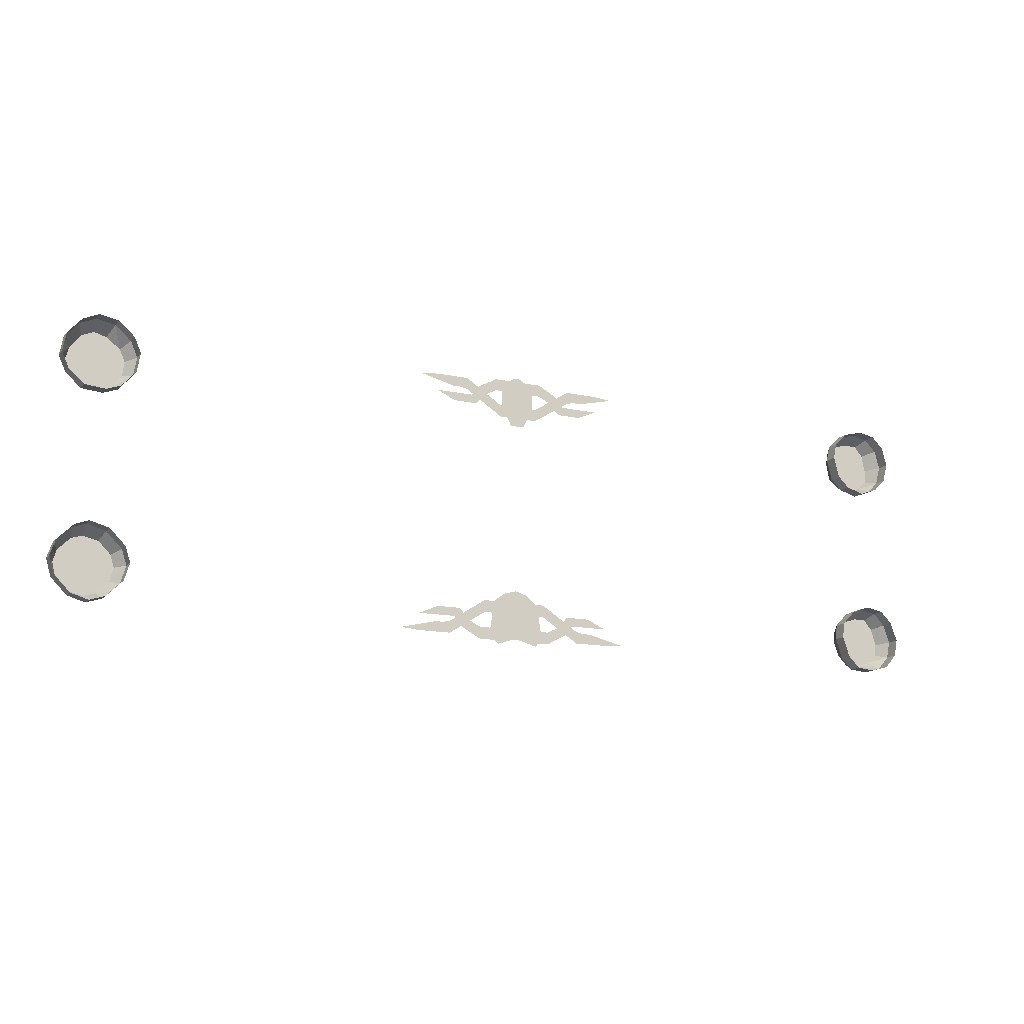
<metadata>
{"format":"obj","ext":"obj","renderer":"f3d","projection":"perspective","resolution":1024,"background":"white","views":[{"elev":-14.1,"azim":-25.8,"up":"+Z"}]}
</metadata>
<code>
o if/129/27
v 256 16 76
v 251 16 82
v 254 8 85
v 261 8 78
v 258 16 66
v 244 16 82
v 244 8 87
v 244 0 87
v 254 0 85
v 261 0 78
v 264 8 67
v 258 16 58
v 252 16 53
v 242 16 50
v 235 16 52
v 229 16 57
v 227 16 67
v 228 16 73
v 234 16 80
v 232 8 84
v 232 0 84
v 224 8 76
v 224 0 76
v 222 8 67
v 222 0 67
v 225 8 55
v 225 0 55
v 232 8 48
v 232 0 48
v 243 8 45
v 243 0 45
v 254 8 49
v 254 0 49
v 261 8 56
v 261 0 56
v 264 0 67
v 247 16 68
v 249 16 78
v 255 16 68
v 255 16 62
v 236 16 57
v 239 16 66
v 240 16 78
v 232 16 61
v 235 16 74
v 251 16 56
v 242 16 54
v -7 0 78
v -6 0 65
v -9 0 60
v -12 0 65
v -11 0 78
v -10 0 80
v -10 0 84
v -9 0 85
v -8 0 84
v -8 0 80
v -13 0 80
v -5 0 80
v -4 0 78
v -14 0 78
v -10 0 87
v -8 0 87
v 0 0 81
v 0 0 71
v -6 0 59
v -12 0 59
v -18 0 71
v -18 0 81
v -51 0 79
v -61 0 83
v -50 0 83
v -46 0 79
v -42 0 83
v -42 0 78
v -20 0 69
v -20 0 64
v -12 0 69
v -12 0 64
v -42 0 77
v -42 0 84
v -20 0 70
v -20 0 63
v -12 0 70
v -12 0 63
v -34 0 80
v -29 0 76
v -36 0 69
v -39 0 74
v -43 0 69
v -46 0 74
v -50 0 69
v -61 0 74
v -32 0 80
v -29 0 77
v -37 0 73
v -46 0 73
v -50 0 70
v -56 0 73
v -46 0 78
v -50 0 84
v -51 0 78
v -61 0 84
v -68 0 83
v -72 0 83
v -23 0 86
v -23 0 79
v -23 0 85
v -23 0 80
v -12 0 85
v -12 0 80
v -12 0 86
v -12 0 79
v 29 0 79
v 33 0 83
v 44 0 83
v 34 0 79
v 51 0 83
v 3 0 63
v 3 0 70
v 25 0 84
v 25 0 77
v 33 0 84
v 29 0 78
v 44 0 84
v 34 0 78
v 55 0 83
v 3 0 64
v 3 0 69
v 25 0 83
v 25 0 78
v 22 0 74
v 19 0 69
v 12 0 76
v 17 0 80
v 6 0 79
v 6 0 86
v -5 0 79
v -5 0 86
v 20 0 73
v 12 0 77
v 15 0 80
v 6 0 80
v 6 0 85
v -5 0 85
v 26 0 69
v 29 0 74
v 44 0 74
v 33 0 69
v 29 0 73
v 39 0 73
v 33 0 70
v -5 0 64
v -5 0 69
v -5 0 63
v -5 0 70
v -11 0 88
v -7 0 88
v 1 0 82
v 1 0 70
v -5 0 58
v -13 0 58
v -19 0 70
v -19 0 82
v 39 0 -66
v 49 0 -70
v 38 0 -70
v 34 0 -66
v 30 0 -70
v 30 0 -65
v 8 0 -56
v 8 0 -51
v 0 0 -56
v 0 0 -51
v 30 0 -64
v 30 0 -71
v 8 0 -57
v 8 0 -50
v 0 0 -57
v 0 0 -50
v 22 0 -67
v 17 0 -63
v 24 0 -56
v 27 0 -61
v 31 0 -56
v 34 0 -61
v 38 0 -56
v 49 0 -61
v 20 0 -67
v 17 0 -64
v 25 0 -60
v 34 0 -60
v 38 0 -57
v 44 0 -60
v 34 0 -65
v 38 0 -71
v 39 0 -65
v 49 0 -71
v 56 0 -70
v 60 0 -70
v 11 0 -73
v 11 0 -66
v 11 0 -72
v 11 0 -67
v 0 0 -72
v 0 0 -67
v 0 0 -73
v 0 0 -66
v -56 0 -66
v -60 0 -70
v -71 0 -70
v -61 0 -66
v -78 0 -70
v -30 0 -50
v -30 0 -57
v -52 0 -71
v -52 0 -64
v -60 0 -71
v -56 0 -65
v -71 0 -71
v -61 0 -65
v -82 0 -70
v -30 0 -51
v -30 0 -56
v -52 0 -70
v -52 0 -65
v -49 0 -61
v -46 0 -56
v -39 0 -63
v -44 0 -67
v -33 0 -66
v -33 0 -73
v -22 0 -66
v -22 0 -73
v -47 0 -60
v -39 0 -64
v -42 0 -67
v -33 0 -67
v -33 0 -72
v -22 0 -67
v -22 0 -72
v -53 0 -56
v -56 0 -61
v -71 0 -61
v -60 0 -56
v -56 0 -60
v -66 0 -60
v -60 0 -57
v -22 0 -51
v -22 0 -56
v -22 0 -50
v -22 0 -57
v -22 0 -49
v -17 0 -46
v -21 0 -53
v -24 0 -53
v -21 0 -57
v -24 0 -58
v -16 0 -58
v -26 0 -69
v -11 0 -57
v -20 0 -74
v -12 0 -71
v -9 0 -57
v -8 0 -71
v -5 0 -58
v 2 0 -74
v 6 0 -69
v 4 0 -57
v 0 0 -53
v 3 0 -53
v -3 0 -46
v 1 0 -49
v -10 0 -44
v -23 0 -49
v -17 0 -45
v -22 0 -53
v -25 0 -53
v -25 0 -58
v -27 0 -70
v -21 0 -75
v -12 0 -72
v -8 0 -72
v 3 0 -75
v 7 0 -70
v 1 0 -57
v 5 0 -57
v 1 0 -53
v 4 0 -53
v -3 0 -45
v 2 0 -49
v -10 0 -43
v -275 16 73
v -277 16 66
v -282 8 65
v -280 8 76
v -269 16 81
v -274 16 59
v -278 8 56
v -278 0 56
v -282 0 65
v -280 0 76
v -272 8 85
v -262 16 84
v -255 16 82
v -247 16 76
v -244 16 69
v -245 16 61
v -251 16 53
v -257 16 51
v -266 16 53
v -269 8 48
v -269 0 48
v -257 8 47
v -257 0 47
v -249 8 50
v -249 0 50
v -241 8 59
v -241 0 59
v -239 8 70
v -239 0 70
v -243 8 79
v -243 0 79
v -252 8 87
v -252 0 87
v -263 8 89
v -263 0 89
v -272 0 85
v -262 16 62
v -270 16 61
v -271 16 64
v -265 16 66
v -260 16 72
v -256 16 70
v -259 16 79
v -256 16 78
v -256 16 55
v -266 16 56
v -269 16 59
v -258 16 61
v -253 16 67
v -248 16 66
v -254 16 77
v -250 16 76
v -266 16 67
v -273 16 66
v -274 16 68
v -267 16 70
v -265 16 73
v -262 16 72
v -264 16 81
v -262 16 80
v -268 16 79
v -266 16 75
v -269 16 72
v -273 16 73
v -246 16 -56
v -244 16 -48
v -239 8 -48
v -242 8 -58
v -253 16 -63
v -246 16 -41
v -242 8 -39
v -242 0 -39
v -239 0 -48
v -242 0 -58
v -251 8 -67
v -260 16 -65
v -268 16 -63
v -275 16 -56
v -277 16 -48
v -275 16 -41
v -268 16 -34
v -262 16 -32
v -253 16 -34
v -251 8 -30
v -251 0 -30
v -262 8 -27
v -262 0 -27
v -270 8 -30
v -270 0 -30
v -279 8 -39
v -279 0 -39
v -282 8 -48
v -282 0 -48
v -279 8 -58
v -279 0 -58
v -270 8 -67
v -270 0 -67
v -260 8 -70
v -260 0 -70
v -251 0 -67
v -259 16 -54
v -259 16 -57
v -265 16 -57
v -268 16 -54
v -268 16 -48
v -265 16 -48
v -256 16 -48
v -259 16 -46
v -253 16 -40
v 257 16 -42
v 252 16 -36
v 254 8 -33
v 261 8 -40
v 260 16 -52
v 244 16 -36
v 243 8 -31
v 243 0 -31
v 254 0 -33
v 261 0 -40
v 265 8 -51
v 259 16 -59
v 253 16 -64
v 244 16 -67
v 236 16 -67
v 230 16 -61
v 227 16 -52
v 228 16 -45
v 235 16 -39
v 232 8 -35
v 232 0 -35
v 224 8 -43
v 224 0 -43
v 223 8 -52
v 223 0 -52
v 227 8 -64
v 227 0 -64
v 234 8 -71
v 234 0 -71
v 245 8 -72
v 245 0 -72
v 256 8 -69
v 256 0 -69
v 263 8 -61
v 263 0 -61
v 265 0 -51
v 239 16 -51
v 233 16 -55
v 233 16 -50
v 239 16 -45
v 249 16 -45
v 249 16 -51
v 255 16 -46
v 255 16 -40
v 239 16 -61
v 234 16 -65
v 233 16 -60
v 239 16 -55
v 249 16 -55
v 249 16 -60
v 255 16 -56
v 255 16 -50
f 1 2 3
f 1 3 4
f 1 4 5
f 1 5 2
f 2 5 6
f 2 6 7
f 2 7 3
f 3 7 8
f 3 8 9
f 3 9 4
f 4 9 10
f 4 10 11
f 4 11 5
f 5 11 12
f 5 12 13
f 5 13 14
f 5 14 15
f 5 15 16
f 5 16 17
f 5 17 18
f 5 18 19
f 5 19 6
f 6 19 20
f 6 20 7
f 7 20 21
f 7 21 8
f 19 18 22
f 19 22 20
f 20 22 23
f 20 23 21
f 18 17 24
f 18 24 22
f 22 24 25
f 22 25 23
f 17 16 26
f 17 26 24
f 24 26 27
f 24 27 25
f 16 15 28
f 16 28 26
f 26 28 29
f 26 29 27
f 15 14 30
f 15 30 28
f 28 30 31
f 28 31 29
f 14 13 32
f 14 32 30
f 30 32 33
f 30 33 31
f 13 12 34
f 13 34 32
f 32 34 35
f 32 35 33
f 12 11 34
f 34 11 36
f 34 36 35
f 11 10 36
f 37 38 39
f 37 39 40
f 37 40 41
f 37 41 42
f 37 42 43
f 44 45 42
f 44 42 41
f 40 46 47
f 40 47 41
f 48 49 50
f 48 50 51
f 48 51 52
f 53 54 55
f 53 55 56
f 53 56 57
f 58 59 60
f 58 60 61
f 62 63 64
f 62 64 65
f 62 65 66
f 62 66 67
f 62 67 68
f 62 68 69
f 70 71 72
f 70 72 73
f 73 72 74
f 73 74 75
f 75 74 76
f 75 76 77
f 77 76 78
f 77 78 79
f 80 81 82
f 80 82 83
f 83 82 84
f 83 84 85
f 86 87 88
f 86 88 89
f 89 88 90
f 89 90 91
f 91 90 92
f 91 92 93
f 94 95 88
f 94 88 96
f 96 88 90
f 96 90 97
f 97 90 98
f 97 98 99
f 100 101 81
f 100 81 80
f 102 103 101
f 102 101 100
f 71 70 104
f 103 102 105
f 106 107 87
f 106 87 86
f 108 109 95
f 108 95 94
f 110 111 109
f 110 109 108
f 112 113 107
f 112 107 106
f 114 115 116
f 114 116 117
f 117 116 118
f 119 120 121
f 119 121 122
f 122 121 123
f 122 123 124
f 124 123 125
f 124 125 126
f 126 125 127
f 128 129 130
f 128 130 131
f 131 130 115
f 131 115 114
f 132 133 134
f 132 134 135
f 135 134 136
f 135 136 137
f 137 136 138
f 137 138 139
f 140 133 141
f 140 141 142
f 142 141 143
f 142 143 144
f 144 143 59
f 144 59 145
f 146 147 148
f 146 148 149
f 146 150 151
f 146 151 152
f 133 132 147
f 133 147 146
f 133 140 150
f 133 150 146
f 129 128 153
f 129 153 154
f 120 119 155
f 120 155 156
f 157 158 159
f 157 159 160
f 157 160 161
f 157 161 162
f 157 162 163
f 157 163 164
f 165 166 167
f 165 167 168
f 168 167 169
f 168 169 170
f 170 169 171
f 170 171 172
f 172 171 173
f 172 173 174
f 175 176 177
f 175 177 178
f 178 177 179
f 178 179 180
f 181 182 183
f 181 183 184
f 184 183 185
f 184 185 186
f 186 185 187
f 186 187 188
f 189 190 183
f 189 183 191
f 191 183 185
f 191 185 192
f 192 185 193
f 192 193 194
f 195 196 176
f 195 176 175
f 197 198 196
f 197 196 195
f 166 165 199
f 198 197 200
f 201 202 182
f 201 182 181
f 203 204 190
f 203 190 189
f 205 206 204
f 205 204 203
f 207 208 202
f 207 202 201
f 209 210 211
f 209 211 212
f 212 211 213
f 214 215 216
f 214 216 217
f 217 216 218
f 217 218 219
f 219 218 220
f 219 220 221
f 221 220 222
f 223 224 225
f 223 225 226
f 226 225 210
f 226 210 209
f 227 228 229
f 227 229 230
f 230 229 231
f 230 231 232
f 232 231 233
f 232 233 234
f 235 228 236
f 235 236 237
f 237 236 238
f 237 238 239
f 239 238 240
f 239 240 241
f 242 243 244
f 242 244 245
f 242 246 247
f 242 247 248
f 228 227 243
f 228 243 242
f 228 235 246
f 228 246 242
f 224 223 249
f 224 249 250
f 215 214 251
f 215 251 252
f 253 254 255
f 253 255 256
f 256 255 257
f 256 257 258
f 258 257 259
f 258 259 260
f 260 259 261
f 260 261 262
f 262 261 263
f 263 261 264
f 263 264 265
f 265 264 266
f 265 266 267
f 267 266 268
f 268 266 179
f 268 179 269
f 269 179 270
f 269 270 271
f 271 270 272
f 271 272 273
f 255 274 270
f 255 270 257
f 257 270 179
f 257 179 266
f 257 266 259
f 274 272 270
f 255 254 274
f 275 276 277
f 275 277 278
f 278 277 252
f 278 252 279
f 279 252 259
f 279 259 280
f 280 259 261
f 280 261 281
f 281 261 282
f 282 261 264
f 282 264 283
f 283 264 266
f 283 266 284
f 284 266 285
f 285 266 286
f 285 286 287
f 287 286 288
f 287 288 289
f 289 288 290
f 289 290 291
f 277 292 288
f 277 288 252
f 252 288 286
f 252 286 266
f 252 266 259
f 292 290 288
f 277 276 292
f 293 294 295
f 293 295 296
f 293 296 297
f 293 297 294
f 294 297 298
f 294 298 299
f 294 299 295
f 295 299 300
f 295 300 301
f 295 301 296
f 296 301 302
f 296 302 303
f 296 303 297
f 297 303 304
f 297 304 305
f 297 305 306
f 297 306 307
f 297 307 308
f 297 308 309
f 297 309 310
f 297 310 311
f 297 311 298
f 298 311 312
f 298 312 299
f 299 312 313
f 299 313 300
f 311 310 314
f 311 314 312
f 312 314 315
f 312 315 313
f 310 309 316
f 310 316 314
f 314 316 317
f 314 317 315
f 309 308 318
f 309 318 316
f 316 318 319
f 316 319 317
f 308 307 320
f 308 320 318
f 318 320 321
f 318 321 319
f 307 306 322
f 307 322 320
f 320 322 323
f 320 323 321
f 306 305 324
f 306 324 322
f 322 324 325
f 322 325 323
f 305 304 326
f 305 326 324
f 324 326 327
f 324 327 325
f 304 303 326
f 326 303 328
f 326 328 327
f 303 302 328
f 329 330 331
f 329 331 332
f 329 332 333
f 329 333 334
f 334 333 335
f 334 335 336
f 337 338 339
f 337 339 340
f 337 340 341
f 337 341 342
f 342 341 343
f 342 343 344
f 345 346 347
f 345 347 348
f 345 348 349
f 345 349 350
f 350 349 351
f 350 351 352
f 353 354 355
f 353 355 356
f 357 358 359
f 357 359 360
f 357 360 361
f 357 361 358
f 358 361 362
f 358 362 363
f 358 363 359
f 359 363 364
f 359 364 365
f 359 365 360
f 360 365 366
f 360 366 367
f 360 367 361
f 361 367 368
f 361 368 369
f 361 369 370
f 361 370 371
f 361 371 372
f 361 372 373
f 361 373 374
f 361 374 375
f 361 375 362
f 362 375 376
f 362 376 363
f 363 376 377
f 363 377 364
f 375 374 378
f 375 378 376
f 376 378 379
f 376 379 377
f 374 373 380
f 374 380 378
f 378 380 381
f 378 381 379
f 373 372 382
f 373 382 380
f 380 382 383
f 380 383 381
f 372 371 384
f 372 384 382
f 382 384 385
f 382 385 383
f 371 370 386
f 371 386 384
f 384 386 387
f 384 387 385
f 370 369 388
f 370 388 386
f 386 388 389
f 386 389 387
f 369 368 390
f 369 390 388
f 388 390 391
f 388 391 389
f 368 367 390
f 390 367 392
f 390 392 391
f 367 366 392
f 393 394 395
f 393 395 396
f 393 396 397
f 393 397 398
f 393 398 399
f 399 398 400
f 399 400 401
f 402 403 404
f 402 404 405
f 402 405 406
f 402 406 403
f 403 406 407
f 403 407 408
f 403 408 404
f 404 408 409
f 404 409 410
f 404 410 405
f 405 410 411
f 405 411 412
f 405 412 406
f 406 412 413
f 406 413 414
f 406 414 415
f 406 415 416
f 406 416 417
f 406 417 418
f 406 418 419
f 406 419 420
f 406 420 407
f 407 420 421
f 407 421 408
f 408 421 422
f 408 422 409
f 420 419 423
f 420 423 421
f 421 423 424
f 421 424 422
f 419 418 425
f 419 425 423
f 423 425 426
f 423 426 424
f 418 417 427
f 418 427 425
f 425 427 428
f 425 428 426
f 417 416 429
f 417 429 427
f 427 429 430
f 427 430 428
f 416 415 431
f 416 431 429
f 429 431 432
f 429 432 430
f 415 414 433
f 415 433 431
f 431 433 434
f 431 434 432
f 414 413 435
f 414 435 433
f 433 435 436
f 433 436 434
f 413 412 435
f 435 412 437
f 435 437 436
f 412 411 437
f 438 439 440
f 438 440 441
f 438 441 442
f 438 442 443
f 443 442 444
f 444 442 445
f 446 447 448
f 446 448 449
f 446 449 450
f 446 450 451
f 451 450 452
f 452 450 453

</code>
